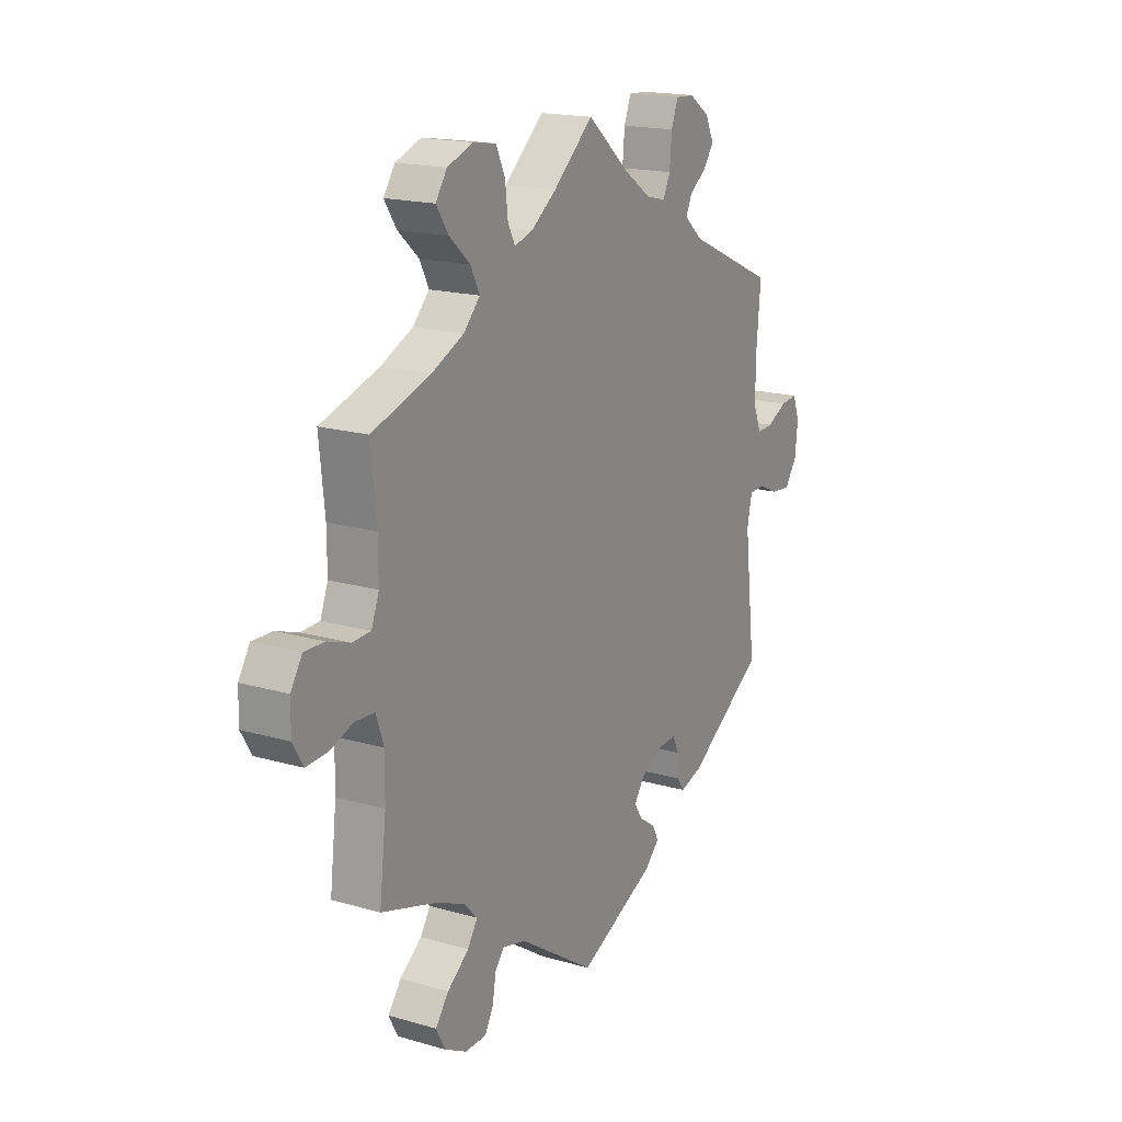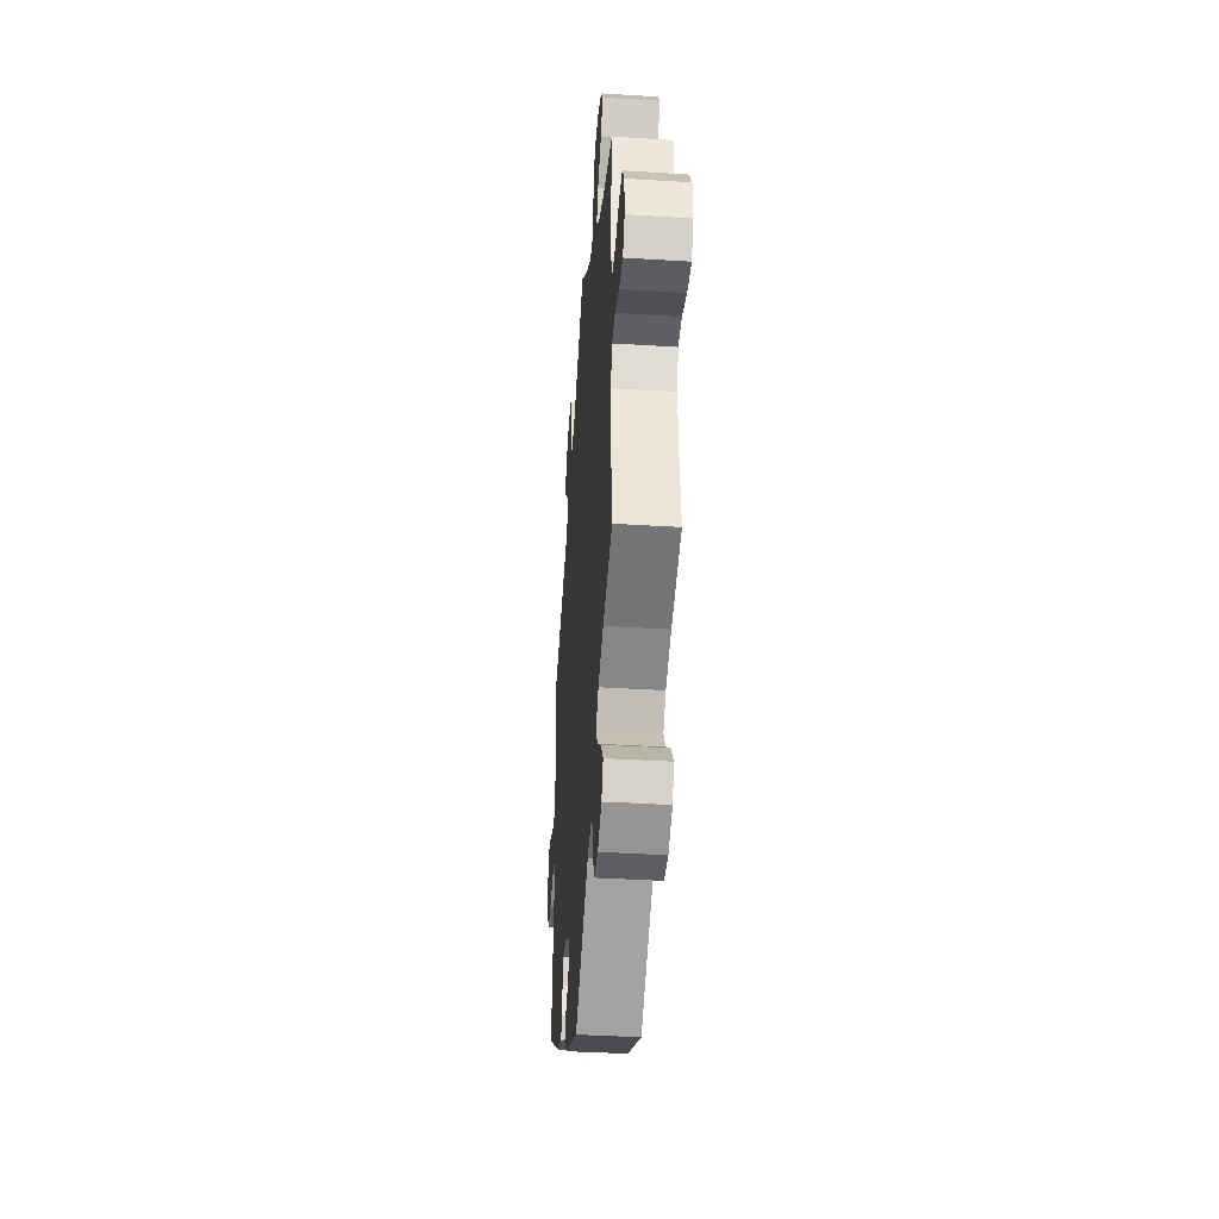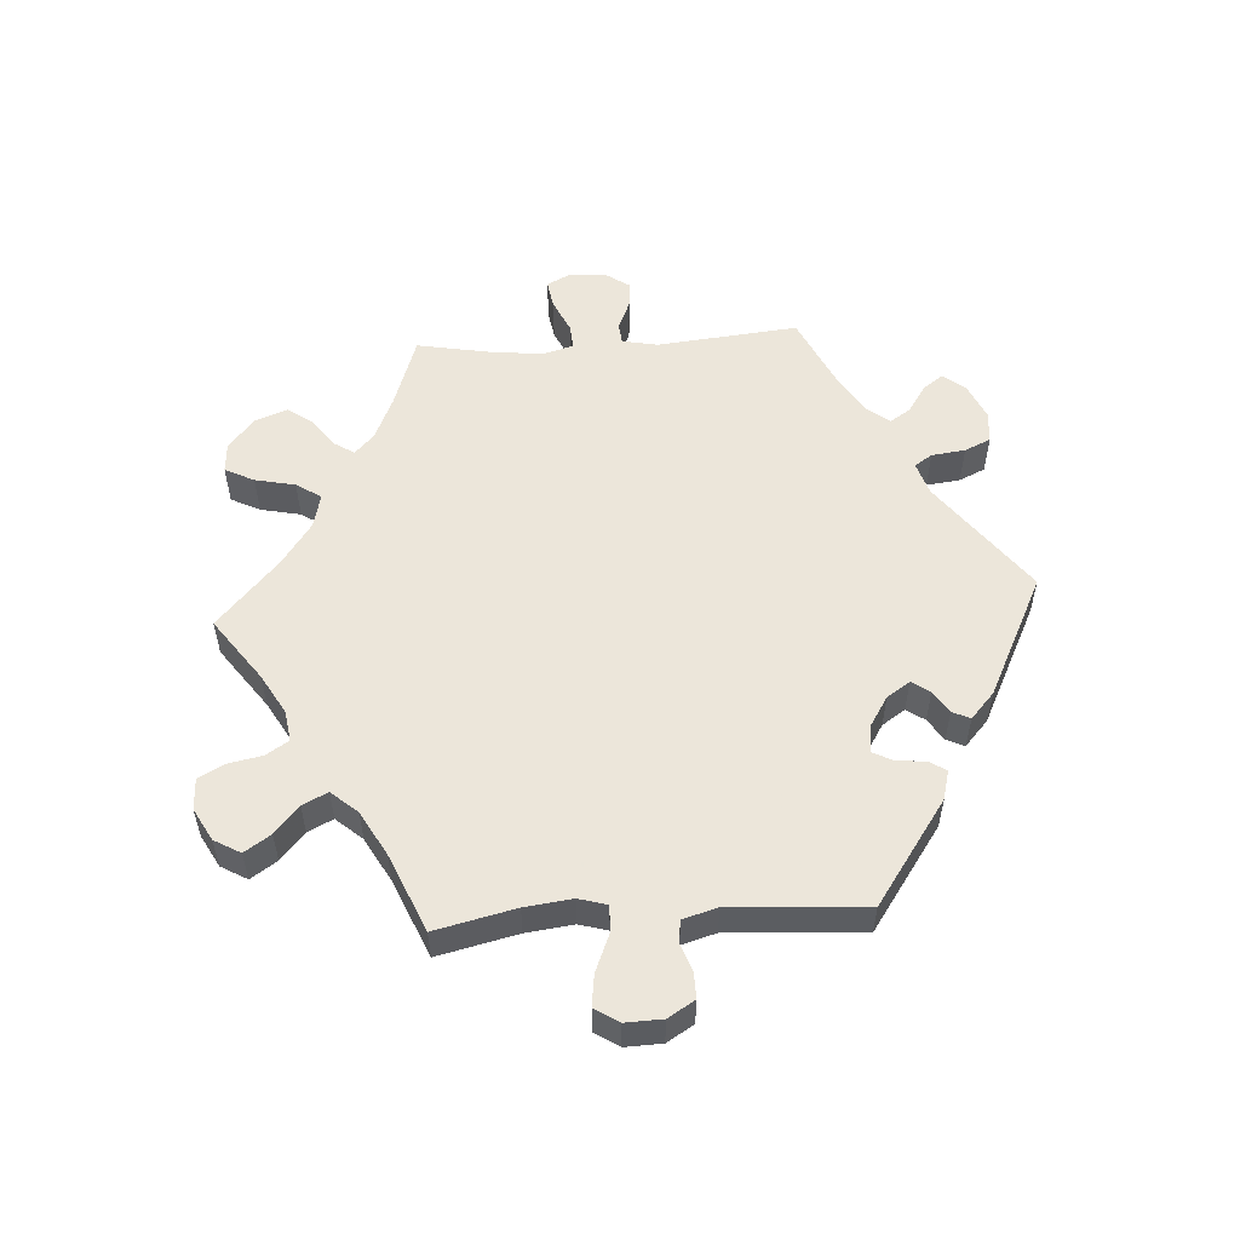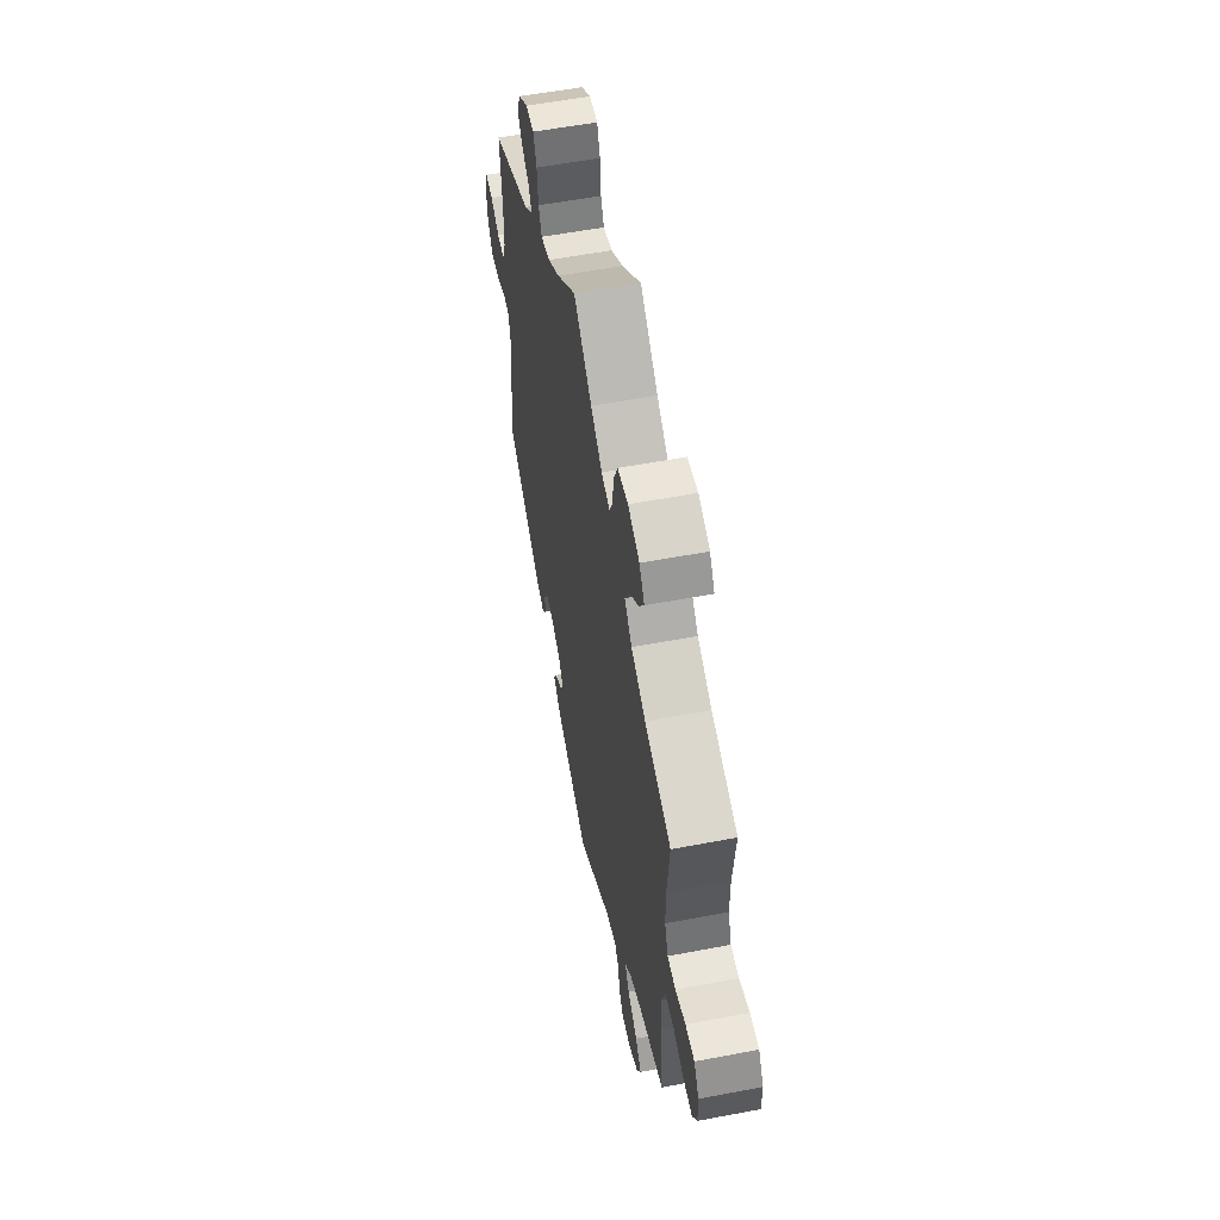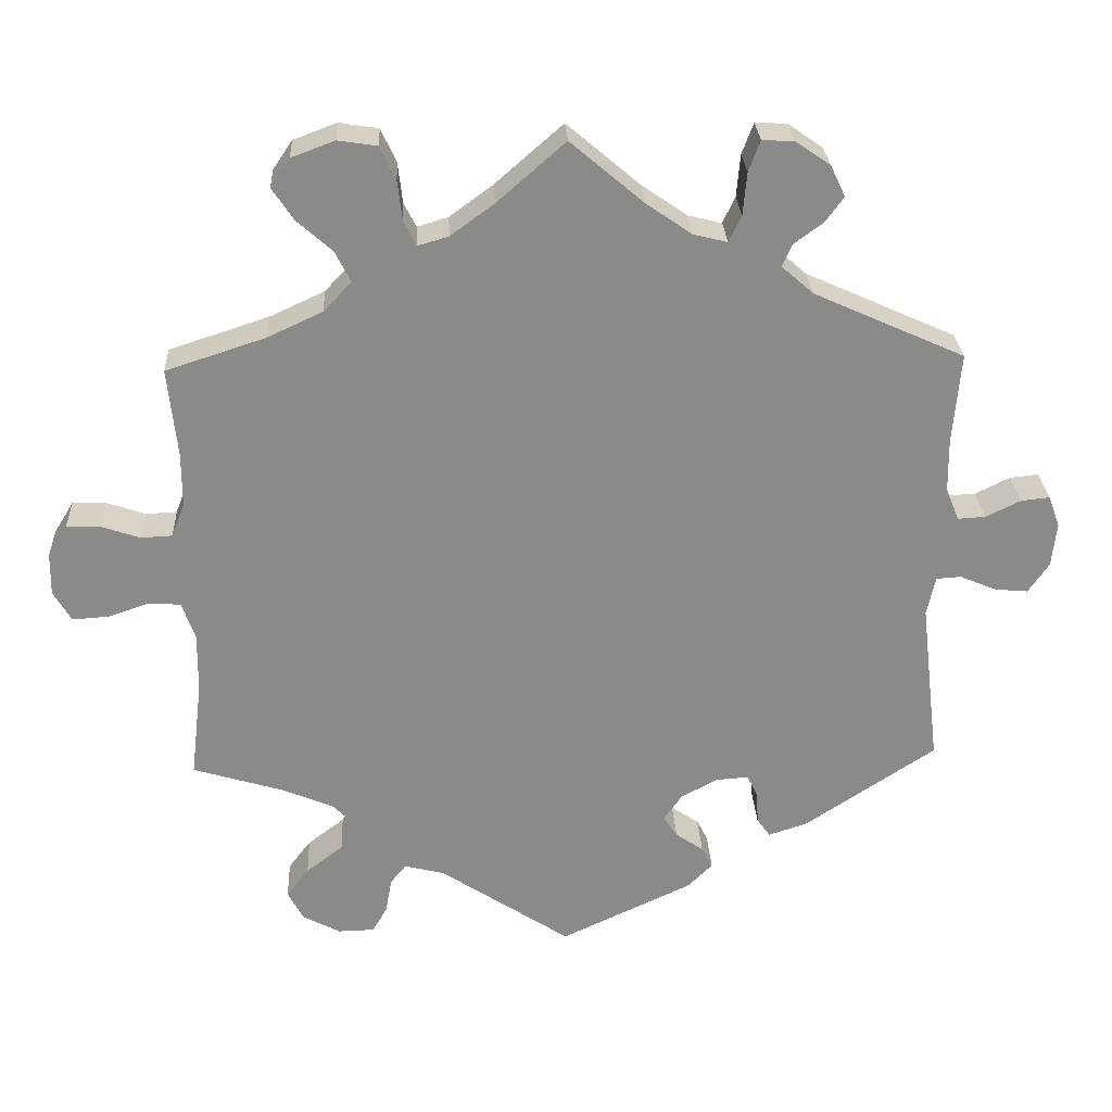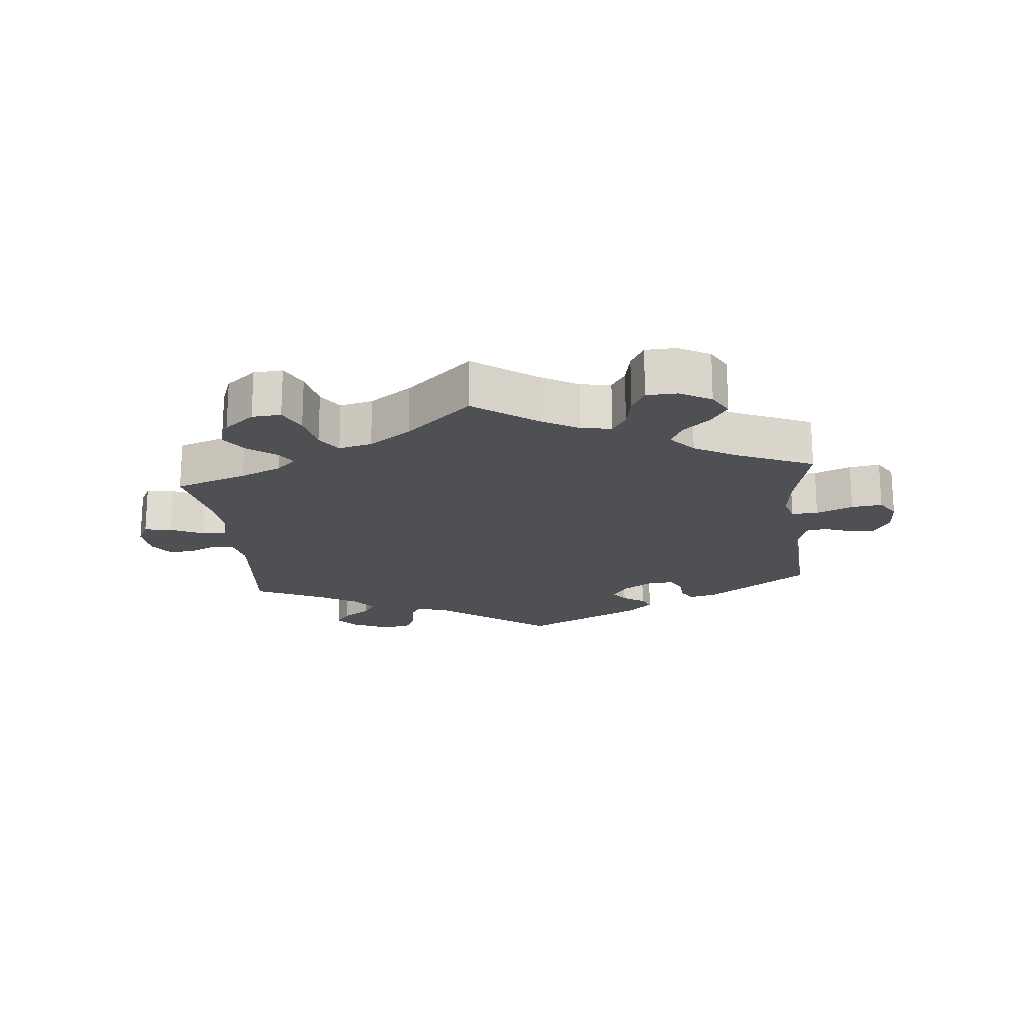
<metadata>
{"format":"obj","ext":"obj","renderer":"f3d","projection":"perspective","resolution":1024,"background":"white","views":[{"elev":17.7,"azim":119.7,"up":"+Z"},{"elev":-39.4,"azim":85.6,"up":"+Z"},{"elev":54.6,"azim":146.4,"up":"+Y"},{"elev":56.1,"azim":78.7,"up":"+Z"},{"elev":26.9,"azim":177.1,"up":"+Z"},{"elev":-19.2,"azim":65.8,"up":"+Y"}]}
</metadata>
<code>
v 0.383 0.07 -0.325
v 0.317 0.07 -0.353
v 0.286 0.07 -0.385
v 0.308 0.07 -0.419
v 0.356 0.07 -0.456
v 0.385 0.07 -0.494
v 0.365 0.07 -0.532
v 0.316 0.07 -0.558
v 0.269 0.07 -0.557
v 0.25 0.07 -0.523
v 0.242 0.07 -0.478
v 0.222 0.07 -0.453
v 0.17 0.07 -0.466
v 0.001 0.07 -0.578
v -0.17 0.07 -0.498
v -0.202 0.07 -0.466
v -0.188 0.07 -0.439
v -0.152 0.07 -0.414
v -0.134 0.07 -0.386
v -0.158 0.07 -0.352
v -0.205 0.07 -0.327
v -0.247 0.07 -0.324
v -0.261 0.07 -0.354
v -0.263 0.07 -0.394
v -0.28 0.07 -0.418
v -0.33 0.07 -0.402
v -0.5 0.07 -0.289
v -0.475 0.07 -0.077
v -0.486 0.07 -0.026
v -0.518 0.07 -0.024
v -0.565 0.07 -0.044
v -0.608 0.07 -0.048
v -0.635 0.07 -0.009
v -0.641 0.07 0.049
v -0.626 0.07 0.089
v -0.589 0.07 0.085
v -0.544 0.07 0.063
v -0.508 0.07 0.061
v -0.491 0.07 0.103
v -0.49 0.07 0.172
v -0.5 0.07 0.289
v -0.305 0.07 0.377
v -0.264 0.07 0.413
v -0.277 0.07 0.442
v -0.315 0.07 0.47
v -0.338 0.07 0.502
v -0.319 0.07 0.542
v -0.274 0.07 0.573
v -0.233 0.07 0.575
v -0.218 0.07 0.535
v -0.213 0.07 0.48
v -0.197 0.07 0.446
v -0.153 0.07 0.457
v -0.094 0.07 0.498
v 0 0.07 0.578
v 0.088 0.07 0.501
v 0.144 0.07 0.46
v 0.184 0.07 0.448
v 0.2 0.07 0.479
v 0.206 0.07 0.532
v 0.226 0.07 0.575
v 0.277 0.07 0.583
v 0.333 0.07 0.562
v 0.358 0.07 0.525
v 0.331 0.07 0.484
v 0.285 0.07 0.443
v 0.265 0.07 0.403
v 0.301 0.07 0.365
v 0.372 0.07 0.332
v 0.501 0.07 0.29
v 0.489 0.07 0.175
v 0.489 0.07 0.106
v 0.506 0.07 0.062
v 0.546 0.07 0.06
v 0.596 0.07 0.077
v 0.64 0.07 0.078
v 0.665 0.07 0.038
v 0.666 0.07 -0.017
v 0.643 0.07 -0.056
v 0.596 0.07 -0.053
v 0.544 0.07 -0.035
v 0.502 0.07 -0.038
v 0.485 0.07 -0.087
v 0.486 0.07 -0.163
v 0.501 0.07 -0.289
v 0.383 0 -0.325
v 0.317 0 -0.353
v 0.286 0 -0.385
v 0.308 0 -0.419
v 0.356 0 -0.456
v 0.385 0 -0.494
v 0.365 0 -0.532
v 0.316 0 -0.558
v 0.269 0 -0.557
v 0.25 0 -0.523
v 0.242 0 -0.478
v 0.222 0 -0.453
v 0.17 0 -0.466
v 0.001 0 -0.578
v -0.17 0 -0.498
v -0.202 0 -0.466
v -0.188 0 -0.439
v -0.152 0 -0.414
v -0.134 0 -0.386
v -0.158 0 -0.352
v -0.205 0 -0.327
v -0.247 0 -0.324
v -0.261 0 -0.354
v -0.263 0 -0.394
v -0.28 0 -0.418
v -0.33 0 -0.402
v -0.5 0 -0.289
v -0.475 0 -0.077
v -0.486 0 -0.026
v -0.518 0 -0.024
v -0.565 0 -0.044
v -0.608 0 -0.048
v -0.635 0 -0.009
v -0.641 0 0.049
v -0.626 0 0.089
v -0.589 0 0.085
v -0.544 0 0.063
v -0.508 0 0.061
v -0.491 0 0.103
v -0.49 0 0.172
v -0.5 0 0.289
v -0.305 0 0.377
v -0.264 0 0.413
v -0.277 0 0.442
v -0.315 0 0.47
v -0.338 0 0.502
v -0.319 0 0.542
v -0.274 0 0.573
v -0.233 0 0.575
v -0.218 0 0.535
v -0.213 0 0.48
v -0.197 0 0.446
v -0.153 0 0.457
v -0.094 0 0.498
v 0 0 0.578
v 0.088 0 0.501
v 0.144 0 0.46
v 0.184 0 0.448
v 0.2 0 0.479
v 0.206 0 0.532
v 0.226 0 0.575
v 0.277 0 0.583
v 0.333 0 0.562
v 0.358 0 0.525
v 0.331 0 0.484
v 0.285 0 0.443
v 0.265 0 0.403
v 0.301 0 0.365
v 0.372 0 0.332
v 0.501 0 0.29
v 0.489 0 0.175
v 0.489 0 0.106
v 0.506 0 0.062
v 0.546 0 0.06
v 0.596 0 0.077
v 0.64 0 0.078
v 0.665 0 0.038
v 0.666 0 -0.017
v 0.643 0 -0.056
v 0.596 0 -0.053
v 0.544 0 -0.035
v 0.502 0 -0.038
v 0.485 0 -0.087
v 0.486 0 -0.163
v 0.501 0 -0.289
f 84 85 1
f 83 84 1 2
f 82 83 2 3
f 78 79 80 81
f 78 81 82
f 77 78 82
f 74 75 76 77
f 73 74 77 82
f 72 73 82 3
f 69 70 71
f 68 69 71 72
f 67 68 72 3
f 63 64 65 66
f 63 66 67
f 62 63 67
f 59 60 61 62
f 58 59 62 67
f 57 58 67 3
f 54 55 56
f 53 54 56 57
f 52 53 57 3
f 48 49 50 51
f 48 51 52
f 47 48 52 3
f 44 45 46 47
f 43 44 47 3
f 40 41 42
f 39 40 42 43
f 38 39 43 3
f 34 35 36 37
f 30 31 32 33
f 29 30 33 34
f 25 26 27 28
f 23 24 25 28
f 22 23 28 29
f 21 22 29
f 20 21 29
f 15 16 17 18
f 13 14 15 18
f 12 13 18 19
f 8 9 10 11
f 8 11 12
f 7 8 12
f 4 5 6 7
f 4 7 12
f 29 34 37 38
f 20 29 38 3
f 12 19 20
f 3 4 12 20
f 86 170 169
f 87 86 169 168
f 88 87 168 167
f 166 165 164 163
f 167 166 163
f 167 163 162
f 162 161 160 159
f 167 162 159 158
f 88 167 158 157
f 156 155 154
f 157 156 154 153
f 88 157 153 152
f 151 150 149 148
f 152 151 148
f 152 148 147
f 147 146 145 144
f 152 147 144 143
f 88 152 143 142
f 141 140 139
f 142 141 139 138
f 88 142 138 137
f 136 135 134 133
f 137 136 133
f 88 137 133 132
f 132 131 130 129
f 88 132 129 128
f 127 126 125
f 128 127 125 124
f 88 128 124 123
f 122 121 120 119
f 118 117 116 115
f 119 118 115 114
f 113 112 111 110
f 113 110 109 108
f 114 113 108 107
f 114 107 106
f 114 106 105
f 103 102 101 100
f 103 100 99 98
f 104 103 98 97
f 96 95 94 93
f 97 96 93
f 97 93 92
f 92 91 90 89
f 97 92 89
f 123 122 119 114
f 88 123 114 105
f 105 104 97
f 105 97 89 88
f 1 86 87 2
f 2 87 88 3
f 3 88 89 4
f 4 89 90 5
f 5 90 91 6
f 6 91 92 7
f 7 92 93 8
f 8 93 94 9
f 9 94 95 10
f 10 95 96 11
f 11 96 97 12
f 12 97 98 13
f 13 98 99 14
f 14 99 100 15
f 15 100 101 16
f 16 101 102 17
f 17 102 103 18
f 18 103 104 19
f 19 104 105 20
f 20 105 106 21
f 21 106 107 22
f 22 107 108 23
f 23 108 109 24
f 24 109 110 25
f 25 110 111 26
f 26 111 112 27
f 27 112 113 28
f 28 113 114 29
f 29 114 115 30
f 30 115 116 31
f 31 116 117 32
f 32 117 118 33
f 33 118 119 34
f 34 119 120 35
f 35 120 121 36
f 36 121 122 37
f 37 122 123 38
f 38 123 124 39
f 39 124 125 40
f 40 125 126 41
f 41 126 127 42
f 42 127 128 43
f 43 128 129 44
f 44 129 130 45
f 45 130 131 46
f 46 131 132 47
f 47 132 133 48
f 48 133 134 49
f 49 134 135 50
f 50 135 136 51
f 51 136 137 52
f 52 137 138 53
f 53 138 139 54
f 54 139 140 55
f 55 140 141 56
f 56 141 142 57
f 57 142 143 58
f 58 143 144 59
f 59 144 145 60
f 60 145 146 61
f 61 146 147 62
f 62 147 148 63
f 63 148 149 64
f 64 149 150 65
f 65 150 151 66
f 66 151 152 67
f 67 152 153 68
f 68 153 154 69
f 69 154 155 70
f 70 155 156 71
f 71 156 157 72
f 72 157 158 73
f 73 158 159 74
f 74 159 160 75
f 75 160 161 76
f 76 161 162 77
f 77 162 163 78
f 78 163 164 79
f 79 164 165 80
f 80 165 166 81
f 81 166 167 82
f 82 167 168 83
f 83 168 169 84
f 84 169 170 85
f 85 170 86 1

</code>
